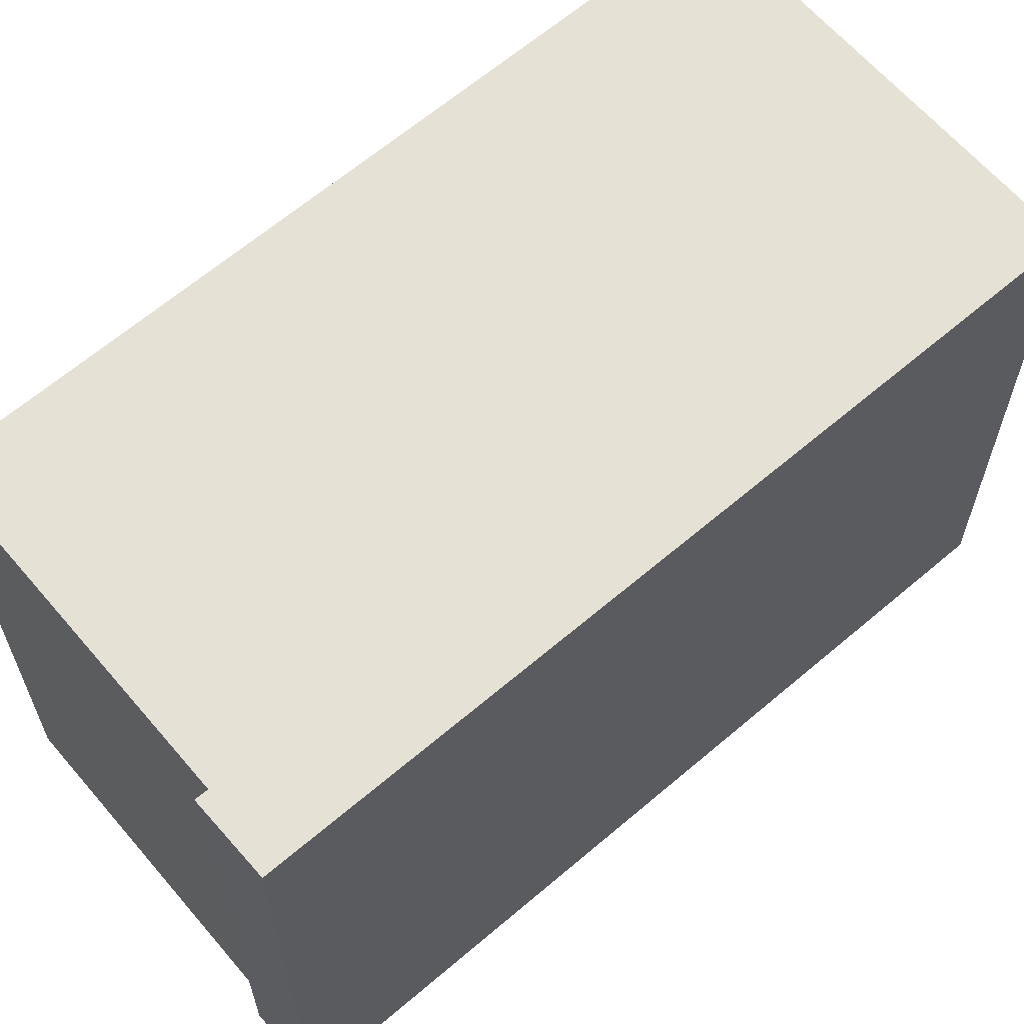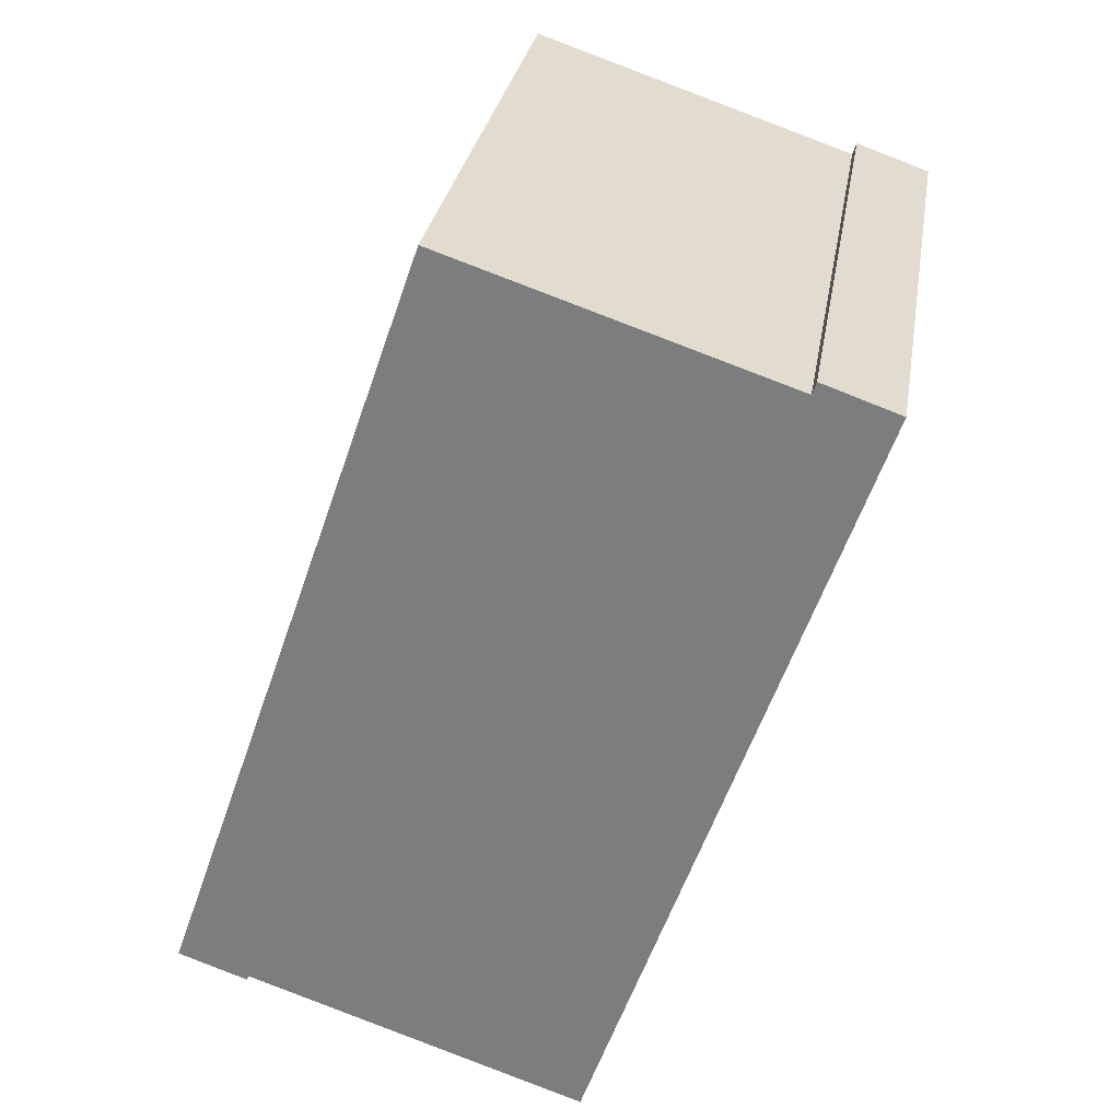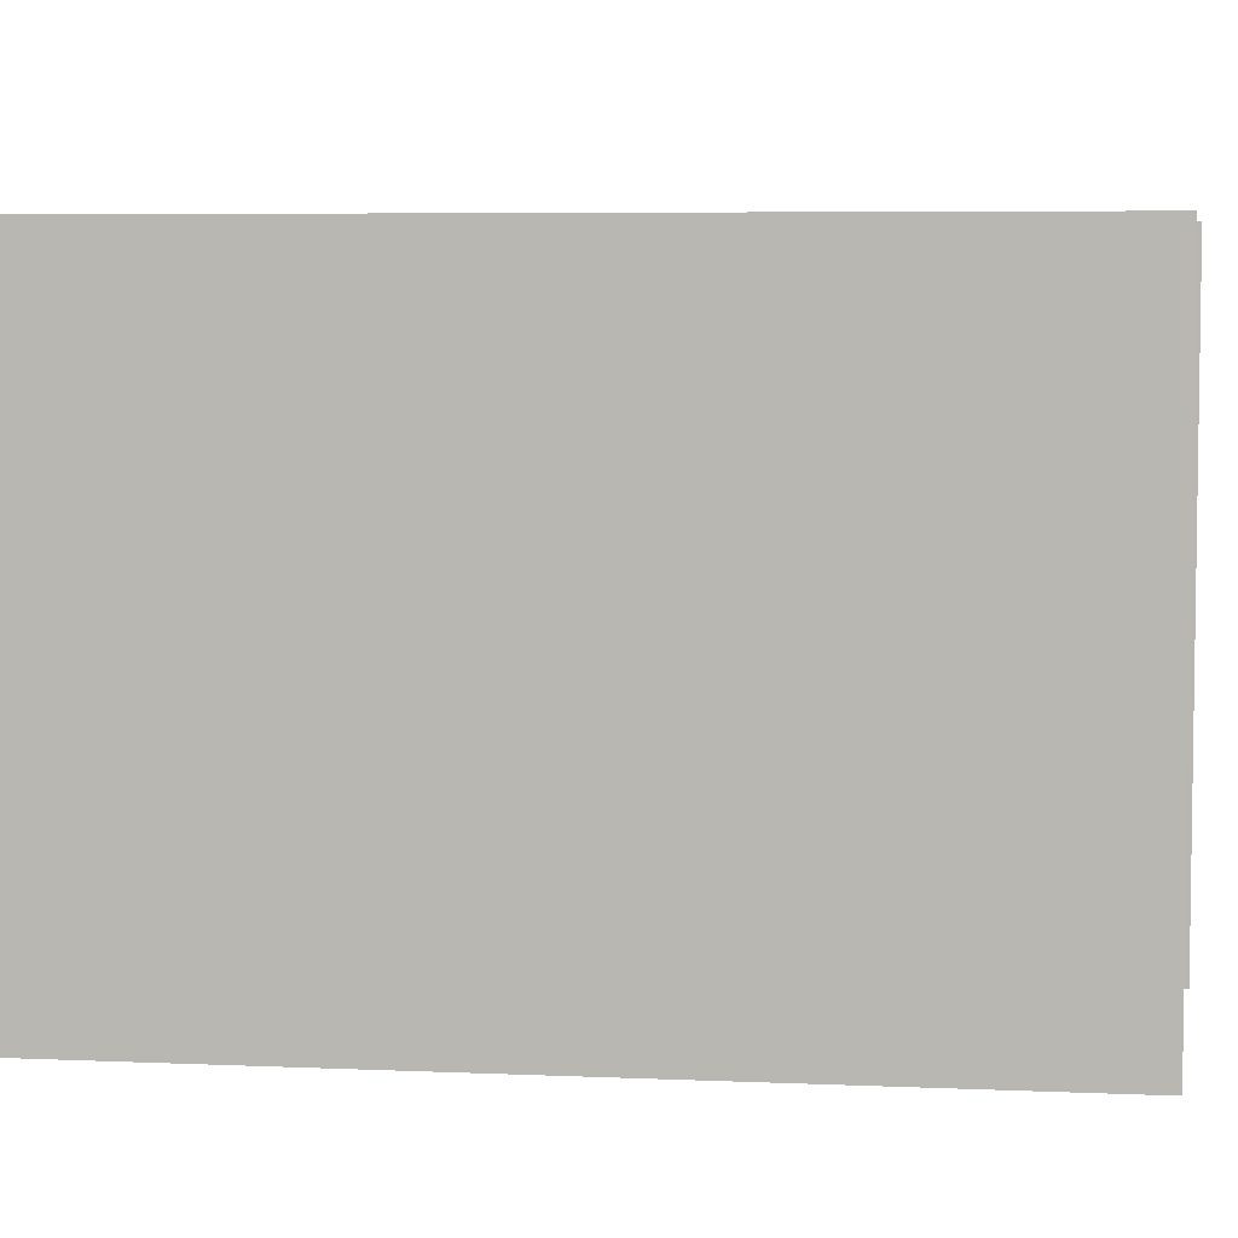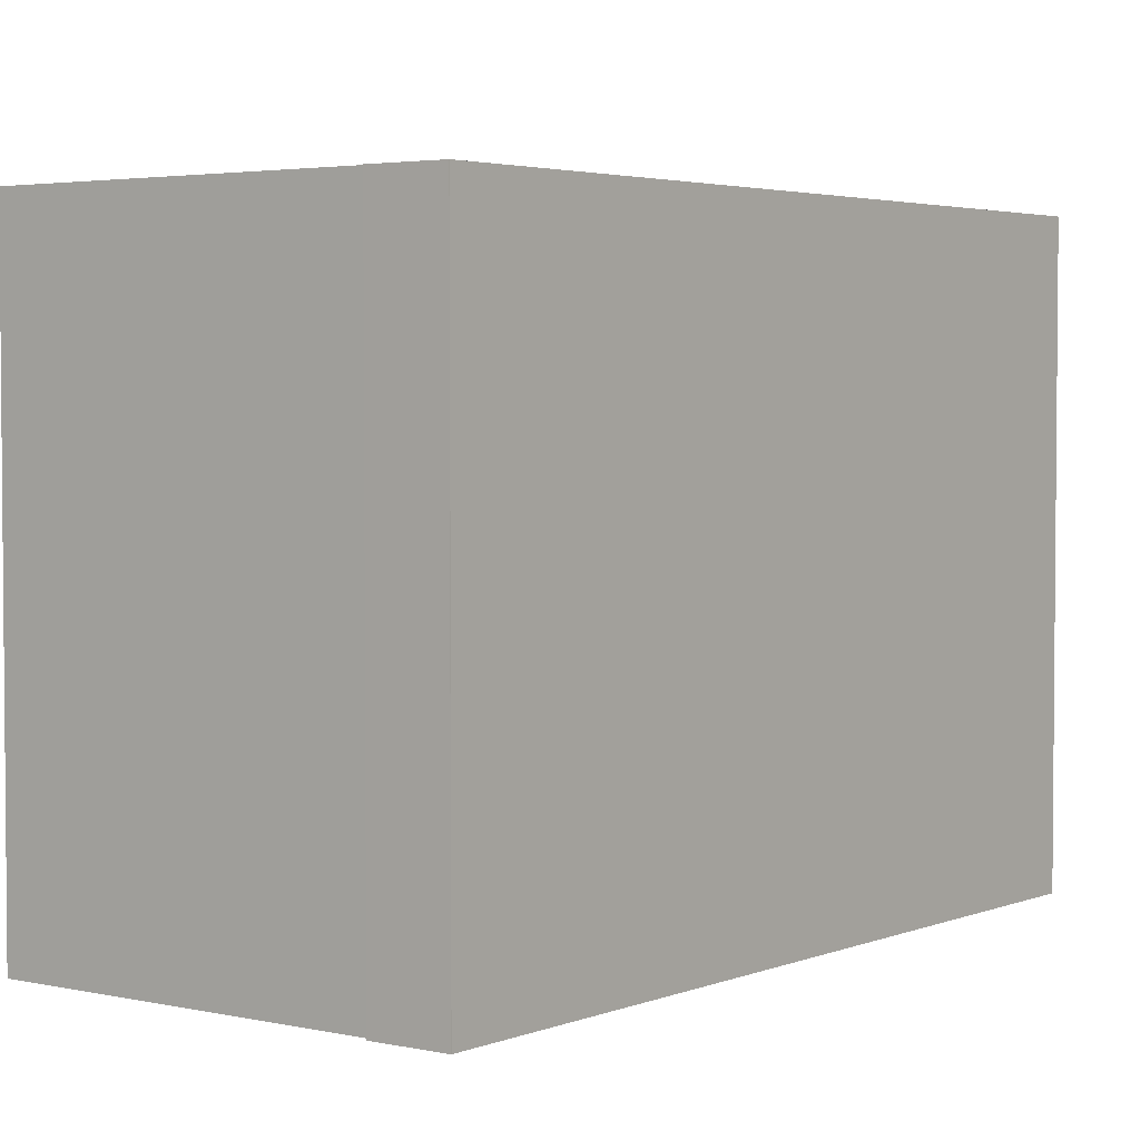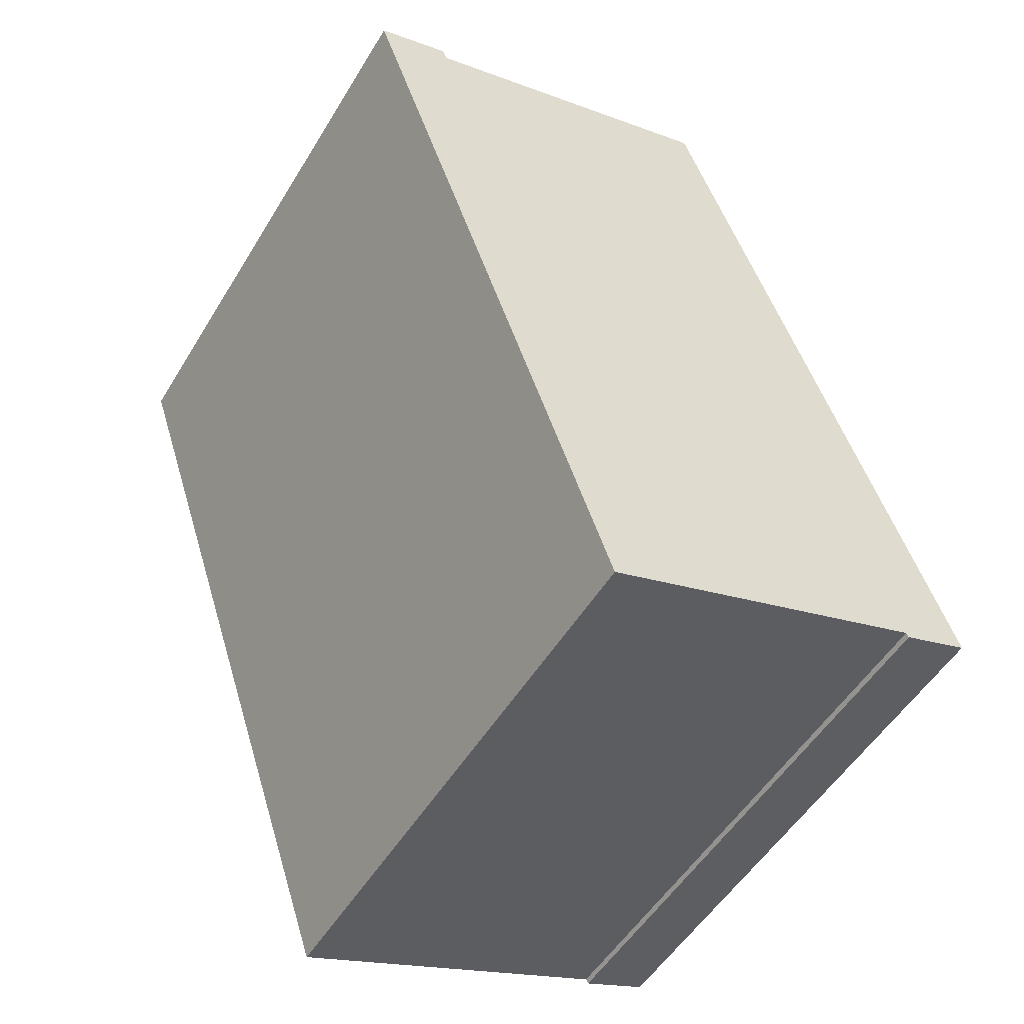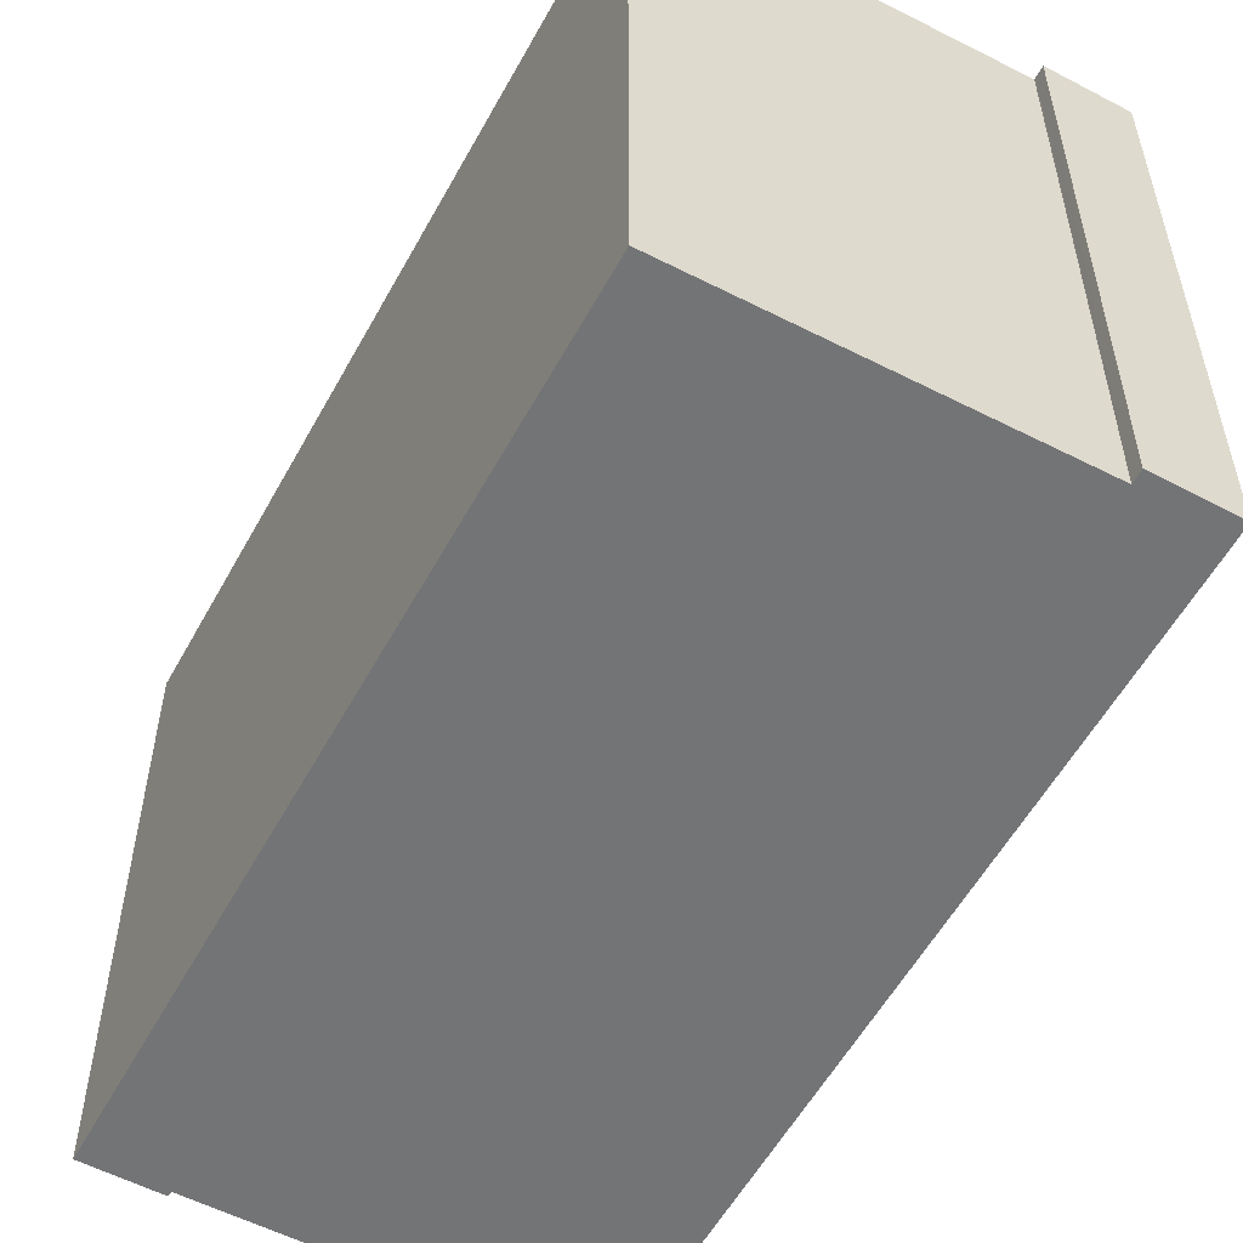
<metadata>
{"format":"obj","ext":"obj","renderer":"f3d","projection":"perspective","resolution":1024,"background":"white","views":[{"elev":64.2,"azim":68.3,"up":"+Y"},{"elev":29.5,"azim":9.3,"up":"+Z"},{"elev":5.6,"azim":-63.1,"up":"+Y"},{"elev":3.3,"azim":-123.7,"up":"+Y"},{"elev":-52.3,"azim":149.4,"up":"+Z"},{"elev":-56.1,"azim":-9.4,"up":"+Y"}]}
</metadata>
<code>
v  9.882 14.18 -3.306
v  14.52 14.18 16.12
v  14.53 14.18 16.16
v  4.239 14.18 -1.351
v  6.498 14.18 18.82
v  1.73 14.18 -0.482
v  1.681 14.18 -0.571
v  1.668 14.18 -0.593
v  0.004 14.18 0.01
v  0 14.18 8.684e-16
v  16.36 14.18 15.53
v  14.61 14.18 16.41
v  16.44 14.18 15.77
v  14.53 14.18 10.21
v  12.77 14.18 5.1
v  9.882 2.024e-16 -3.306
v  1.73 2.951e-17 -0.482
v  4.239 8.272e-17 -1.351
v  1.668 3.631e-17 -0.593
v  0 0 0
v  1.681 3.496e-17 -0.571
v  0.004 -6.123e-19 0.01
v  6.498 -1.153e-15 18.82
v  14.52 -9.869e-16 16.12
v  14.61 -1.005e-15 16.41
v  14.53 -9.896e-16 16.16
v  16.44 -9.655e-16 15.77
v  16.36 -9.509e-16 15.53
v  14.53 -6.251e-16 10.21
v  12.77 -3.123e-16 5.1
g defaultobject
f 1 2 3
f 2 1 4
f 2 4 5
f 5 4 6
f 5 6 7
f 5 7 8
f 5 8 9
f 9 8 10
f 11 12 13
f 12 11 14
f 12 14 15
f 12 15 1
f 12 1 3
f 16 4 1
f 4 16 6
f 6 16 17
f 17 16 18
f 19 10 8
f 10 19 20
f 17 7 6
f 7 17 21
f 21 8 7
f 8 21 19
f 20 9 10
f 9 20 22
f 22 5 9
f 5 22 23
f 24 3 2
f 3 24 12
f 12 24 25
f 25 24 26
f 23 2 5
f 2 23 24
f 25 13 12
f 13 25 27
f 27 11 13
f 11 27 14
f 14 27 15
f 15 27 1
f 1 27 16
f 16 27 28
f 16 28 29
f 16 29 30
f 25 28 27
f 28 25 29
f 29 25 26
f 29 26 24
f 29 24 23
f 29 23 22
f 29 22 30
f 30 22 17
f 30 17 18
f 30 18 16
f 17 22 21
f 21 22 19
f 19 22 20

</code>
